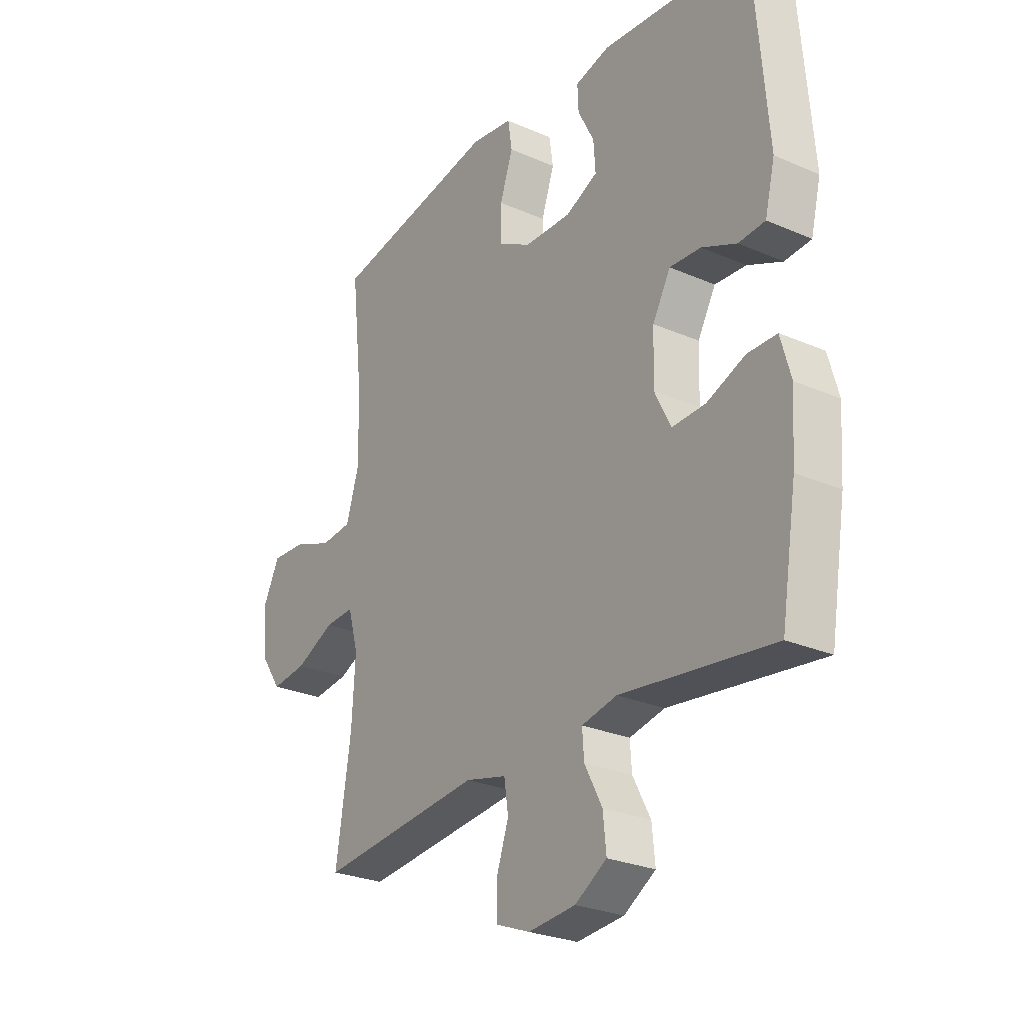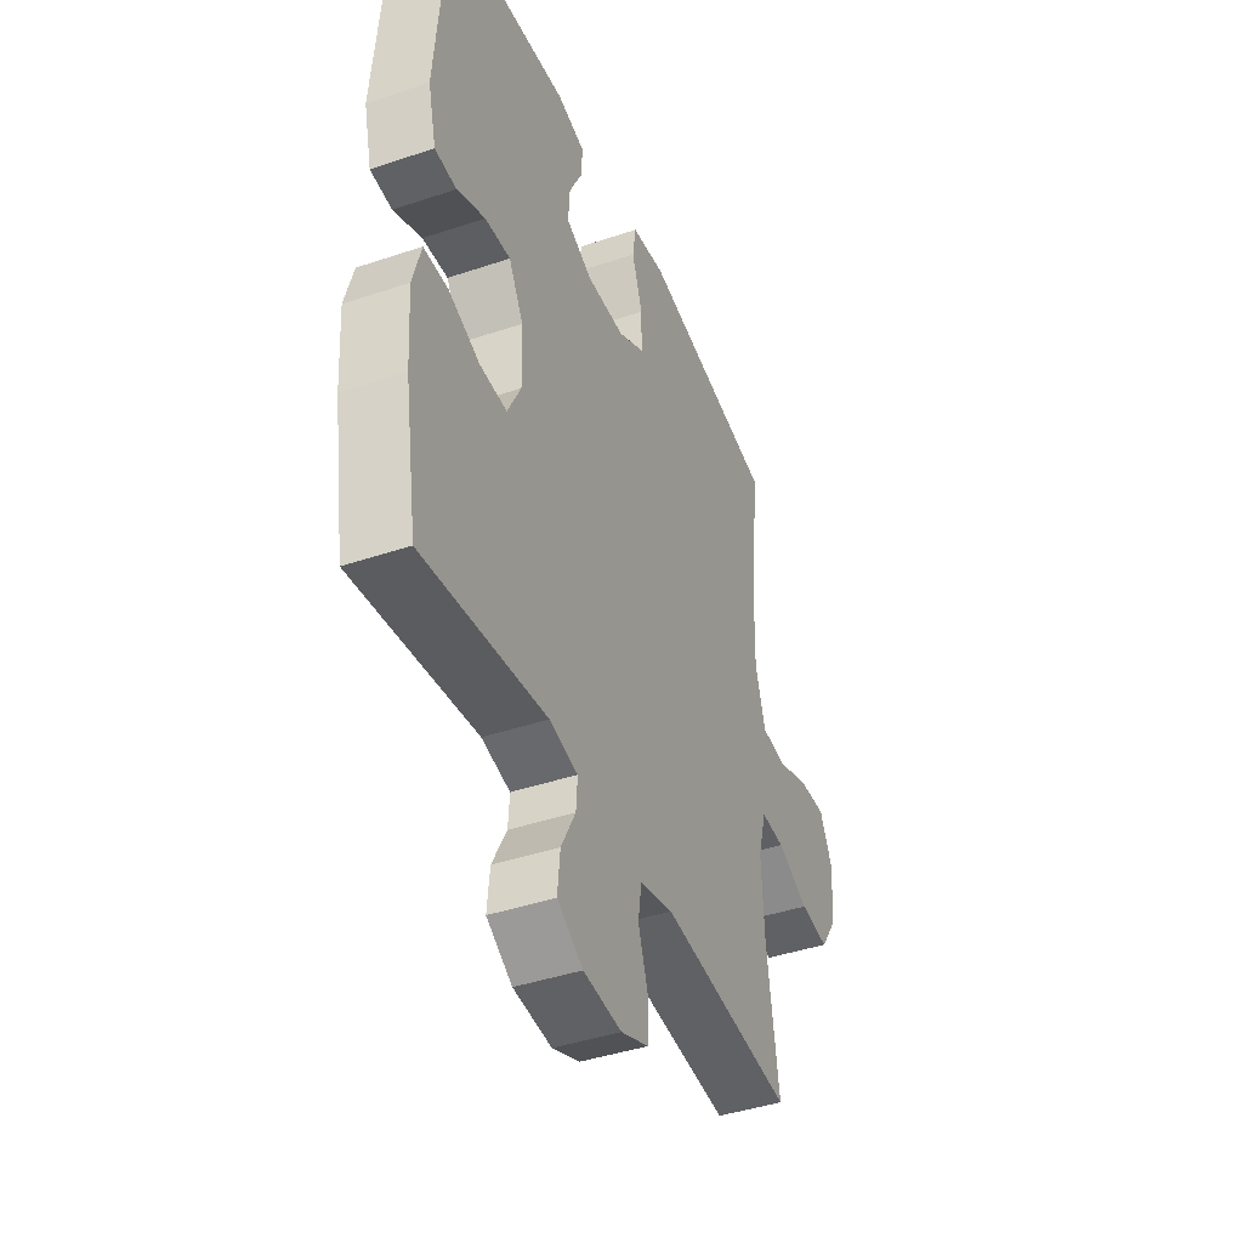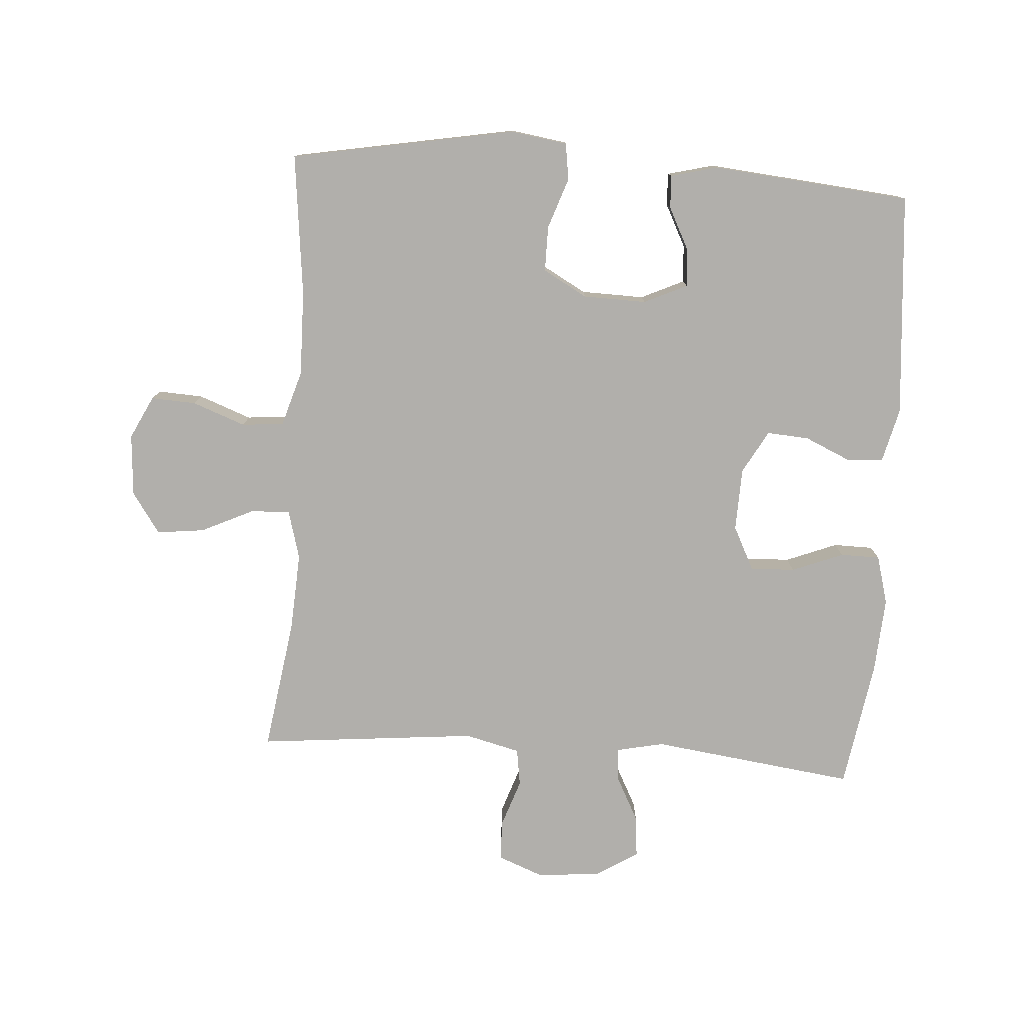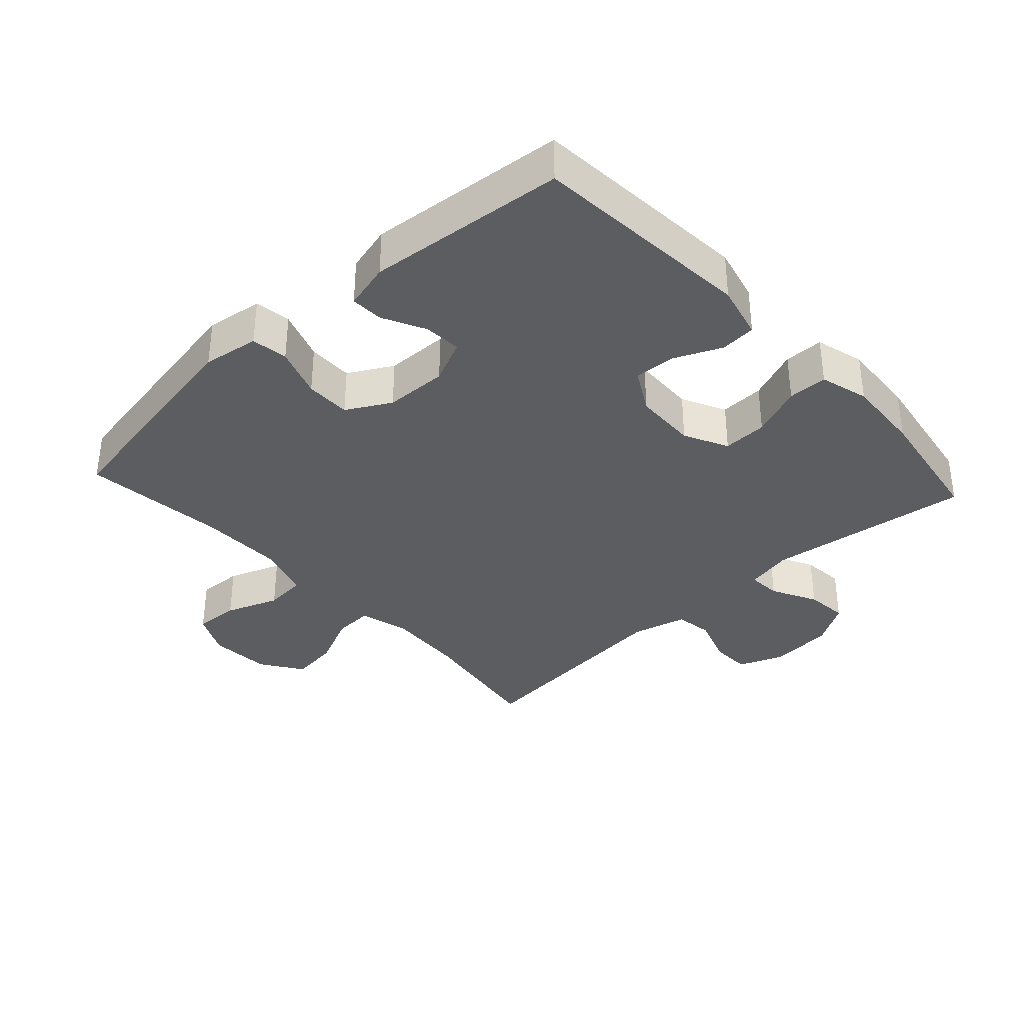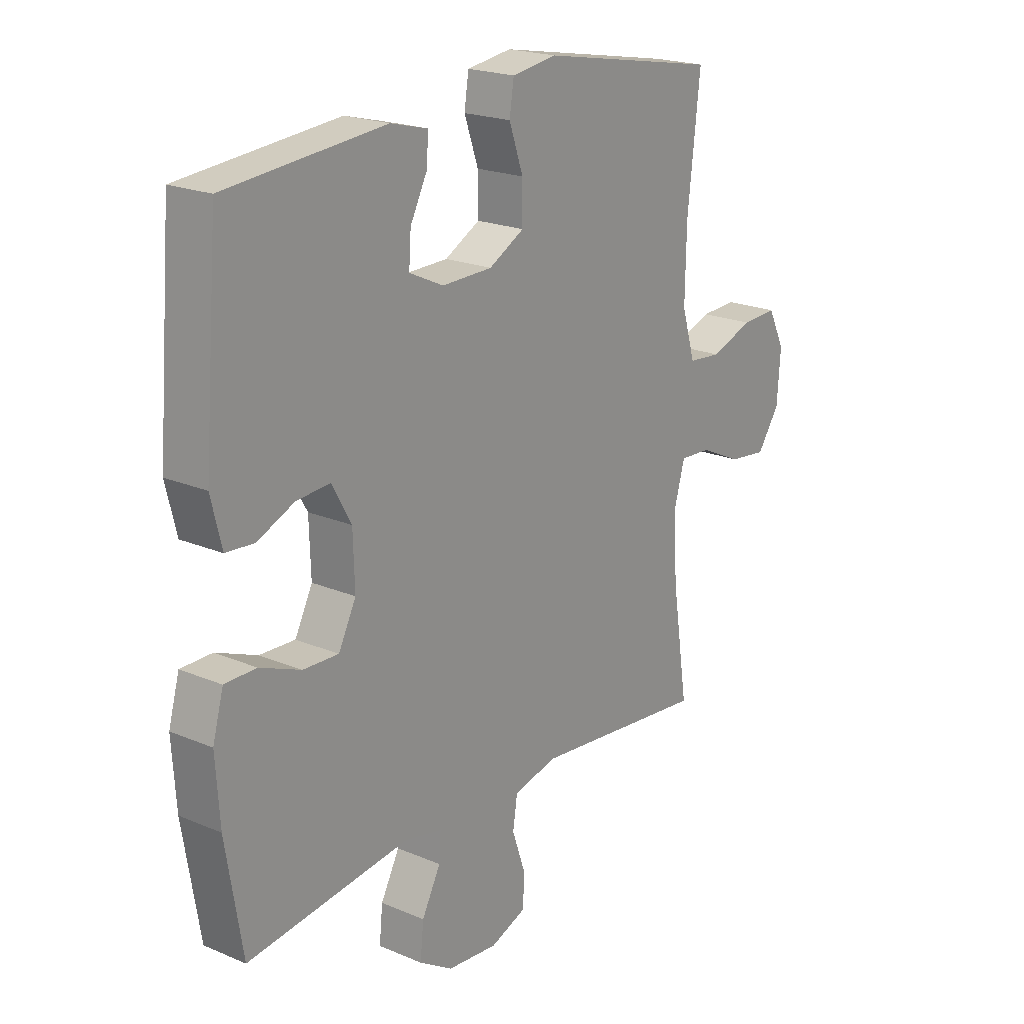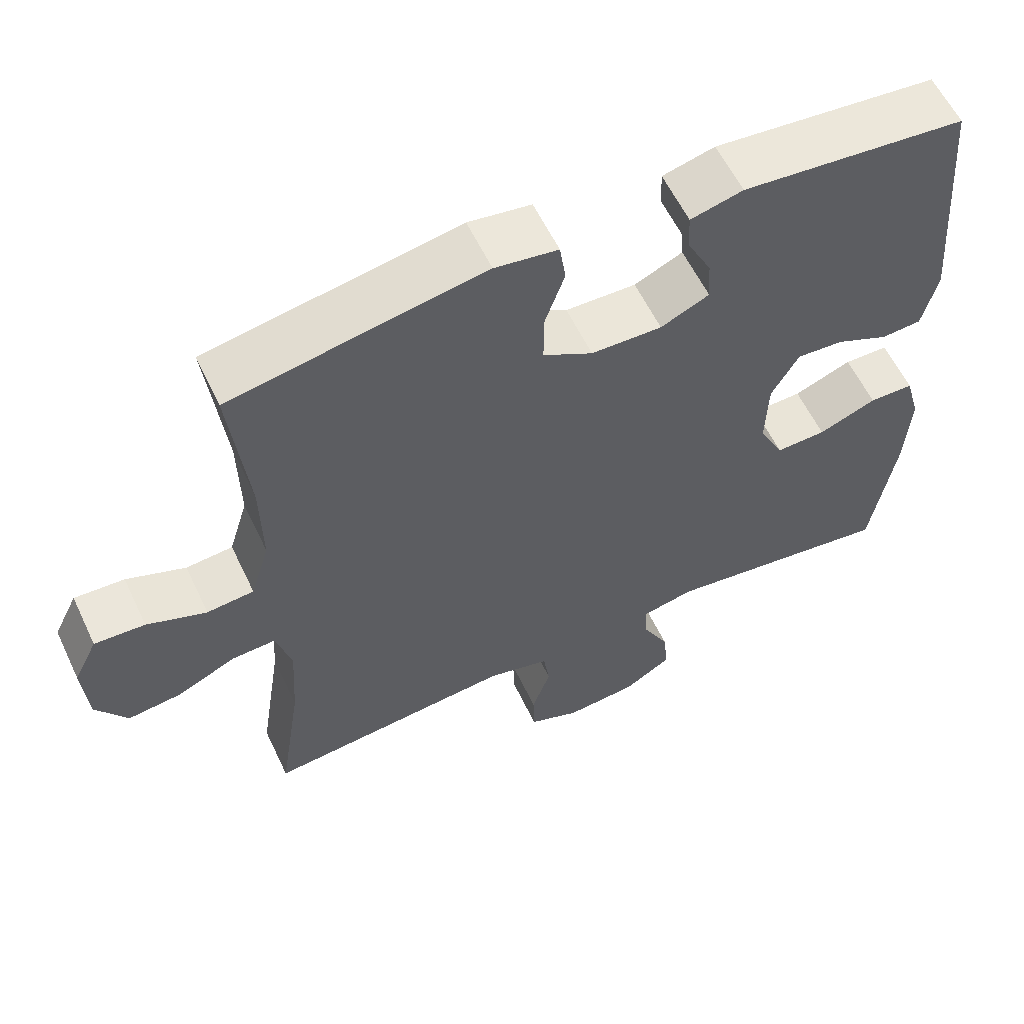
<metadata>
{"format":"obj","ext":"obj","renderer":"f3d","projection":"perspective","resolution":1024,"background":"white","views":[{"elev":-26.7,"azim":55.7,"up":"+Z"},{"elev":-42.1,"azim":112.0,"up":"+Z"},{"elev":-78.1,"azim":-3.9,"up":"+Y"},{"elev":-35.8,"azim":42.5,"up":"+Y"},{"elev":20.6,"azim":127.5,"up":"+Z"},{"elev":58.8,"azim":-25.3,"up":"+Z"}]}
</metadata>
<code>
o path346
v 0.219 0.0375 0.5524
v 0.1461 0.0375 0.5338
v 0.1482 0.0375 0.4825
v 0.1822 0.0375 0.4156
v 0.1862 0.0375 0.3565
v 0.1186 0.0375 0.3252
v 0.01974 0.0375 0.3275
v -0.04957 0.0375 0.3659
v -0.04921 0.0375 0.4373
v -0.02171 0.0375 0.5167
v -0.03025 0.0375 0.5737
v -0.1183 0.0375 0.587
v -0.4707 0.0375 0.5232
v -0.446 0.0375 0.301
v -0.4437 0.0375 0.1677
v -0.4702 0.0375 0.08014
v -0.5359 0.0375 0.07409
v -0.619 0.0375 0.1051
v -0.6894 0.0375 0.1087
v -0.7227 0.0375 0.0414
v -0.716 0.0375 -0.05567
v -0.6719 0.0375 -0.1203
v -0.5971 0.0375 -0.1116
v -0.515 0.0375 -0.07312
v -0.4533 0.0375 -0.06993
v -0.4318 0.0375 -0.1471
v -0.4391 0.0375 -0.2703
v -0.4707 0.0375 -0.4787
v -0.125 0.0375 -0.4449
v -0.03845 0.0375 -0.4663
v -0.0296 0.0375 -0.5252
v -0.05548 0.0375 -0.6005
v -0.05376 0.0375 -0.6637
v 0.01727 0.0375 -0.6915
v 0.1168 0.0375 -0.6828
v 0.1836 0.0375 -0.6415
v 0.177 0.0375 -0.5753
v 0.1399 0.0375 -0.5044
v 0.1363 0.0375 -0.4527
v 0.2105 0.0375 -0.437
v 0.531 0.0375 -0.4787
v 0.5638 0.0375 -0.2774
v 0.5717 0.0375 -0.1577
v 0.5505 0.0375 -0.08112
v 0.4886 0.0375 -0.08042
v 0.4078 0.0375 -0.1124
v 0.3379 0.0375 -0.1148
v 0.3033 0.0375 -0.04617
v 0.3064 0.0375 0.05259
v 0.3442 0.0375 0.12
v 0.4101 0.0375 0.1155
v 0.4832 0.0375 0.08291
v 0.539 0.0375 0.08696
v 0.56 0.0375 0.1724
v 0.531 0.0375 0.5232
v 0.219 -0.0375 0.5524
v 0.1461 -0.0375 0.5338
v 0.1482 -0.0375 0.4825
v 0.1822 -0.0375 0.4156
v 0.1862 -0.0375 0.3565
v 0.1186 -0.0375 0.3252
v 0.01974 -0.0375 0.3275
v -0.04957 -0.0375 0.3659
v -0.04921 -0.0375 0.4373
v -0.02171 -0.0375 0.5167
v -0.03025 -0.0375 0.5737
v -0.1183 -0.0375 0.587
v -0.4707 -0.0375 0.5232
v -0.446 -0.0375 0.301
v -0.4437 -0.0375 0.1677
v -0.4702 -0.0375 0.08014
v -0.5359 -0.0375 0.07409
v -0.619 -0.0375 0.1051
v -0.6894 -0.0375 0.1087
v -0.7227 -0.0375 0.0414
v -0.716 -0.0375 -0.05567
v -0.6719 -0.0375 -0.1203
v -0.5971 -0.0375 -0.1116
v -0.515 -0.0375 -0.07312
v -0.4533 -0.0375 -0.06993
v -0.4318 -0.0375 -0.1471
v -0.4391 -0.0375 -0.2703
v -0.4707 -0.0375 -0.4787
v -0.125 -0.0375 -0.4449
v -0.03845 -0.0375 -0.4663
v -0.0296 -0.0375 -0.5252
v -0.05548 -0.0375 -0.6005
v -0.05376 -0.0375 -0.6637
v 0.01727 -0.0375 -0.6915
v 0.1168 -0.0375 -0.6828
v 0.1836 -0.0375 -0.6415
v 0.177 -0.0375 -0.5753
v 0.1399 -0.0375 -0.5044
v 0.1363 -0.0375 -0.4527
v 0.2105 -0.0375 -0.437
v 0.531 -0.0375 -0.4787
v 0.5638 -0.0375 -0.2774
v 0.5717 -0.0375 -0.1577
v 0.5505 -0.0375 -0.08112
v 0.4886 -0.0375 -0.08042
v 0.4078 -0.0375 -0.1124
v 0.3379 -0.0375 -0.1148
v 0.3033 -0.0375 -0.04617
v 0.3064 -0.0375 0.05259
v 0.3442 -0.0375 0.12
v 0.4101 -0.0375 0.1155
v 0.4832 -0.0375 0.08291
v 0.539 -0.0375 0.08696
v 0.56 -0.0375 0.1724
v 0.531 -0.0375 0.5232
v 0.5638 0.0375 -0.2774
v 0.5717 0.0375 -0.1577
v 0.5505 0.0375 -0.08112
v 0.5505 0.0375 -0.08112
v 0.539 0.0375 0.08696
v 0.539 0.0375 0.08696
v 0.56 0.0375 0.1724
v 0.4886 0.0375 -0.08042
v 0.531 0.0375 -0.4787
v 0.531 0.0375 -0.4787
v 0.4832 0.0375 0.08291
v 0.531 0.0375 0.5232
v 0.531 0.0375 0.5232
v 0.4078 0.0375 -0.1124
v 0.4101 0.0375 0.1155
v 0.3442 0.0375 0.12
v 0.3442 0.0375 0.12
v 0.3379 0.0375 -0.1148
v 0.3379 0.0375 -0.1148
v 0.3064 0.0375 0.05259
v 0.3033 0.0375 -0.04617
v 0.219 0.0375 0.5524
v 0.2105 0.0375 -0.437
v 0.1822 0.0375 0.4156
v 0.1862 0.0375 0.3565
v 0.1862 0.0375 0.3565
v 0.1461 0.0375 0.5338
v 0.1461 0.0375 0.5338
v 0.1363 0.0375 -0.4527
v 0.1363 0.0375 -0.4527
v 0.1186 0.0375 0.3252
v 0.1168 0.0375 -0.6828
v 0.1836 0.0375 -0.6415
v 0.1836 0.0375 -0.6415
v 0.177 0.0375 -0.5753
v 0.1482 0.0375 0.4825
v 0.1399 0.0375 -0.5044
v 0.01974 0.0375 0.3275
v 0.01727 0.0375 -0.6915
v -0.04957 0.0375 0.3659
v -0.04957 0.0375 0.3659
v -0.05376 0.0375 -0.6637
v -0.05376 0.0375 -0.6637
v -0.04921 0.0375 0.4373
v -0.02171 0.0375 0.5167
v -0.03025 0.0375 0.5737
v -0.03025 0.0375 0.5737
v -0.05548 0.0375 -0.6005
v -0.0296 0.0375 -0.5252
v -0.03845 0.0375 -0.4663
v -0.03845 0.0375 -0.4663
v -0.1183 0.0375 0.587
v -0.125 0.0375 -0.4449
v -0.4707 0.0375 -0.4787
v -0.4707 0.0375 -0.4787
v -0.4318 0.0375 -0.1471
v -0.4391 0.0375 -0.2703
v -0.4533 0.0375 -0.06993
v -0.4533 0.0375 -0.06993
v -0.4437 0.0375 0.1677
v -0.4702 0.0375 0.08014
v -0.4702 0.0375 0.08014
v -0.446 0.0375 0.301
v -0.4707 0.0375 0.5232
v -0.4707 0.0375 0.5232
v -0.515 0.0375 -0.07312
v -0.5359 0.0375 0.07409
v -0.5971 0.0375 -0.1116
v -0.619 0.0375 0.1051
v -0.6719 0.0375 -0.1203
v -0.6719 0.0375 -0.1203
v -0.6894 0.0375 0.1087
v -0.6894 0.0375 0.1087
v -0.716 0.0375 -0.05567
v -0.7227 0.0375 0.0414
v 0.5638 -0.0375 -0.2774
v 0.5717 -0.0375 -0.1577
v 0.5505 -0.0375 -0.08112
v 0.5505 -0.0375 -0.08112
v 0.539 -0.0375 0.08696
v 0.539 -0.0375 0.08696
v 0.56 -0.0375 0.1724
v 0.4886 -0.0375 -0.08042
v 0.531 -0.0375 -0.4787
v 0.531 -0.0375 -0.4787
v 0.4832 -0.0375 0.08291
v 0.531 -0.0375 0.5232
v 0.531 -0.0375 0.5232
v 0.4078 -0.0375 -0.1124
v 0.4101 -0.0375 0.1155
v 0.3442 -0.0375 0.12
v 0.3442 -0.0375 0.12
v 0.3379 -0.0375 -0.1148
v 0.3379 -0.0375 -0.1148
v 0.3064 -0.0375 0.05259
v 0.3033 -0.0375 -0.04617
v 0.219 -0.0375 0.5524
v 0.2105 -0.0375 -0.437
v 0.1822 -0.0375 0.4156
v 0.1862 -0.0375 0.3565
v 0.1862 -0.0375 0.3565
v 0.1461 -0.0375 0.5338
v 0.1461 -0.0375 0.5338
v 0.1363 -0.0375 -0.4527
v 0.1363 -0.0375 -0.4527
v 0.1186 -0.0375 0.3252
v 0.1168 -0.0375 -0.6828
v 0.1836 -0.0375 -0.6415
v 0.1836 -0.0375 -0.6415
v 0.177 -0.0375 -0.5753
v 0.1482 -0.0375 0.4825
v 0.1399 -0.0375 -0.5044
v 0.01974 -0.0375 0.3275
v 0.01727 -0.0375 -0.6915
v -0.04957 -0.0375 0.3659
v -0.04957 -0.0375 0.3659
v -0.05376 -0.0375 -0.6637
v -0.05376 -0.0375 -0.6637
v -0.04921 -0.0375 0.4373
v -0.02171 -0.0375 0.5167
v -0.03025 -0.0375 0.5737
v -0.03025 -0.0375 0.5737
v -0.05548 -0.0375 -0.6005
v -0.0296 -0.0375 -0.5252
v -0.03845 -0.0375 -0.4663
v -0.03845 -0.0375 -0.4663
v -0.1183 -0.0375 0.587
v -0.125 -0.0375 -0.4449
v -0.4707 -0.0375 -0.4787
v -0.4707 -0.0375 -0.4787
v -0.4318 -0.0375 -0.1471
v -0.4391 -0.0375 -0.2703
v -0.4533 -0.0375 -0.06993
v -0.4533 -0.0375 -0.06993
v -0.4437 -0.0375 0.1677
v -0.4702 -0.0375 0.08014
v -0.4702 -0.0375 0.08014
v -0.446 -0.0375 0.301
v -0.4707 -0.0375 0.5232
v -0.4707 -0.0375 0.5232
v -0.515 -0.0375 -0.07312
v -0.5359 -0.0375 0.07409
v -0.5971 -0.0375 -0.1116
v -0.619 -0.0375 0.1051
v -0.6719 -0.0375 -0.1203
v -0.6719 -0.0375 -0.1203
v -0.6894 -0.0375 0.1087
v -0.6894 -0.0375 0.1087
v -0.716 -0.0375 -0.05567
v -0.7227 -0.0375 0.0414
f 233 224 234
f 218 220 217
f 222 214 234
f 201 210 216
f 243 246 251
f 245 223 225
f 214 206 235
f 201 216 205
f 190 192 196
f 212 221 207
f 209 207 221
f 186 203 208
f 217 234 224
f 223 205 216
f 203 186 199
f 251 252 253
f 245 225 248
f 251 246 252
f 237 230 231
f 248 237 249
f 238 206 241
f 253 259 255
f 260 254 257
f 238 241 242
f 207 209 197
f 193 187 188
f 200 197 210
f 186 208 194
f 208 203 214
f 196 192 200
f 248 225 229
f 252 254 253
f 259 254 260
f 237 229 230
f 214 203 206
f 248 229 237
f 200 210 201
f 222 234 217
f 234 214 235
f 243 223 245
f 241 223 243
f 253 254 259
f 243 245 246
f 199 187 193
f 222 217 220
f 197 200 192
f 235 206 238
f 206 223 241
f 187 199 186
f 227 224 233
f 210 197 209
f 205 223 206
f 238 242 239
f 42 43 98 97
f 43 114 189 98
f 116 54 109 191
f 44 45 100 99
f 120 42 97 195
f 52 53 108 107
f 54 123 198 109
f 45 46 101 100
f 51 52 107 106
f 127 51 106 202
f 46 129 204 101
f 49 50 105 104
f 47 48 103 102
f 55 1 56 110
f 40 41 96 95
f 48 49 104 103
f 4 136 211 59
f 1 138 213 56
f 140 40 95 215
f 5 6 61 60
f 35 144 219 90
f 36 37 92 91
f 3 4 59 58
f 2 3 58 57
f 37 38 93 92
f 38 39 94 93
f 6 7 62 61
f 34 35 90 89
f 7 151 226 62
f 153 34 89 228
f 9 10 65 64
f 10 157 232 65
f 32 33 88 87
f 31 32 87 86
f 161 31 86 236
f 11 12 67 66
f 29 30 85 84
f 8 9 64 63
f 165 29 84 240
f 26 27 82 81
f 169 26 81 244
f 15 172 247 70
f 14 15 70 69
f 175 14 69 250
f 12 13 68 67
f 24 25 80 79
f 27 28 83 82
f 16 17 72 71
f 23 24 79 78
f 17 18 73 72
f 181 23 78 256
f 18 183 258 73
f 21 22 77 76
f 20 21 76 75
f 19 20 75 74
f 158 159 149
f 143 142 145
f 147 159 139
f 126 141 135
f 168 176 171
f 170 150 148
f 139 160 131
f 126 130 141
f 115 121 117
f 137 132 146
f 134 146 132
f 111 133 128
f 142 149 159
f 148 141 130
f 128 124 111
f 176 178 177
f 170 173 150
f 176 177 171
f 162 156 155
f 173 174 162
f 163 166 131
f 178 180 184
f 185 182 179
f 163 167 166
f 132 122 134
f 118 113 112
f 125 135 122
f 111 119 133
f 133 139 128
f 121 125 117
f 173 154 150
f 177 178 179
f 184 185 179
f 162 155 154
f 139 131 128
f 173 162 154
f 125 126 135
f 147 142 159
f 159 160 139
f 168 170 148
f 166 168 148
f 178 184 179
f 168 171 170
f 124 118 112
f 147 145 142
f 122 117 125
f 160 163 131
f 131 166 148
f 112 111 124
f 152 158 149
f 135 134 122
f 130 131 148
f 163 164 167

</code>
